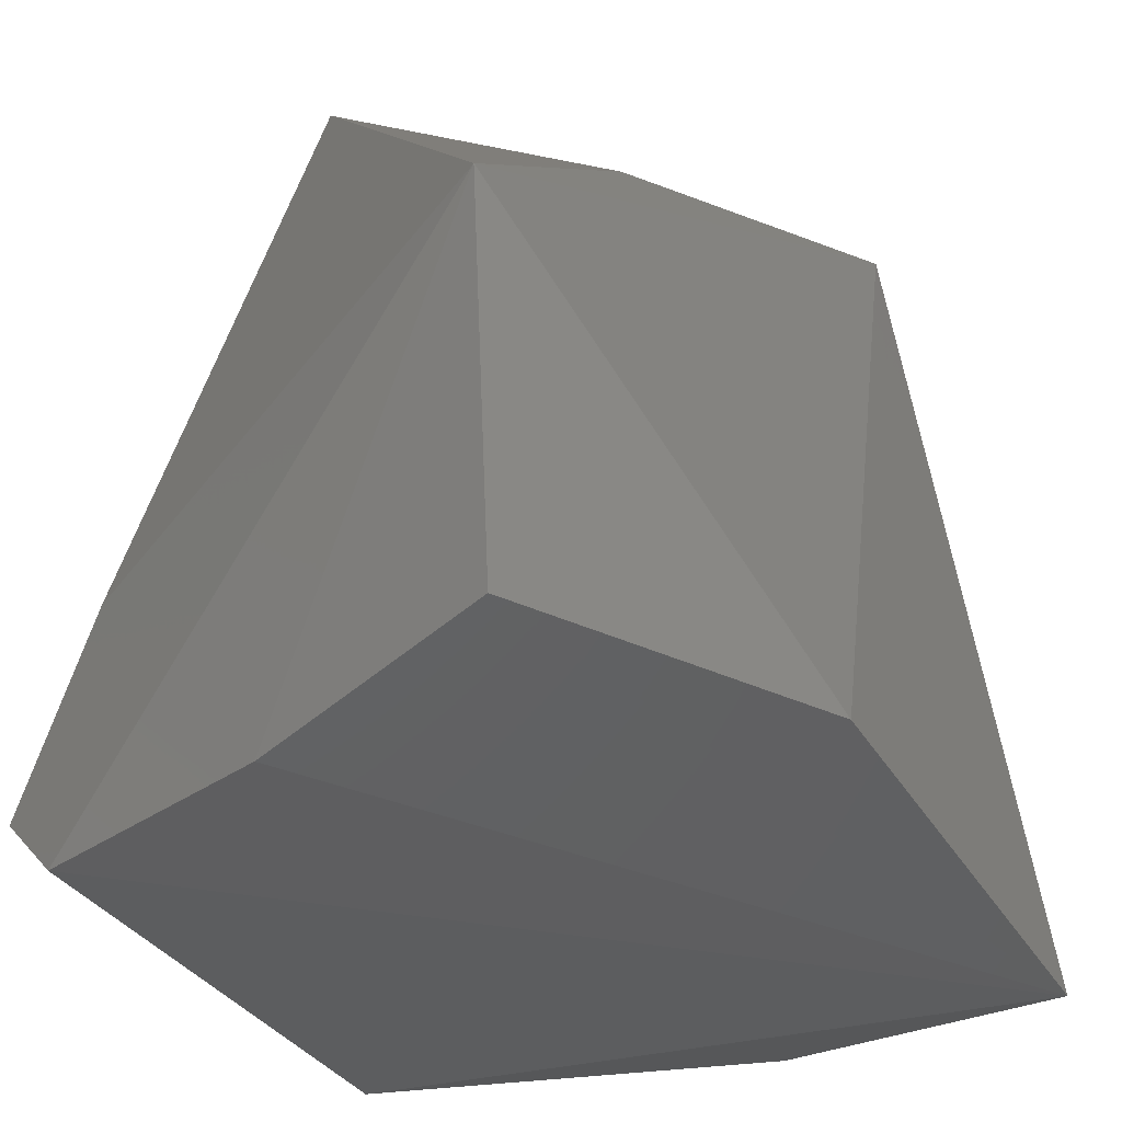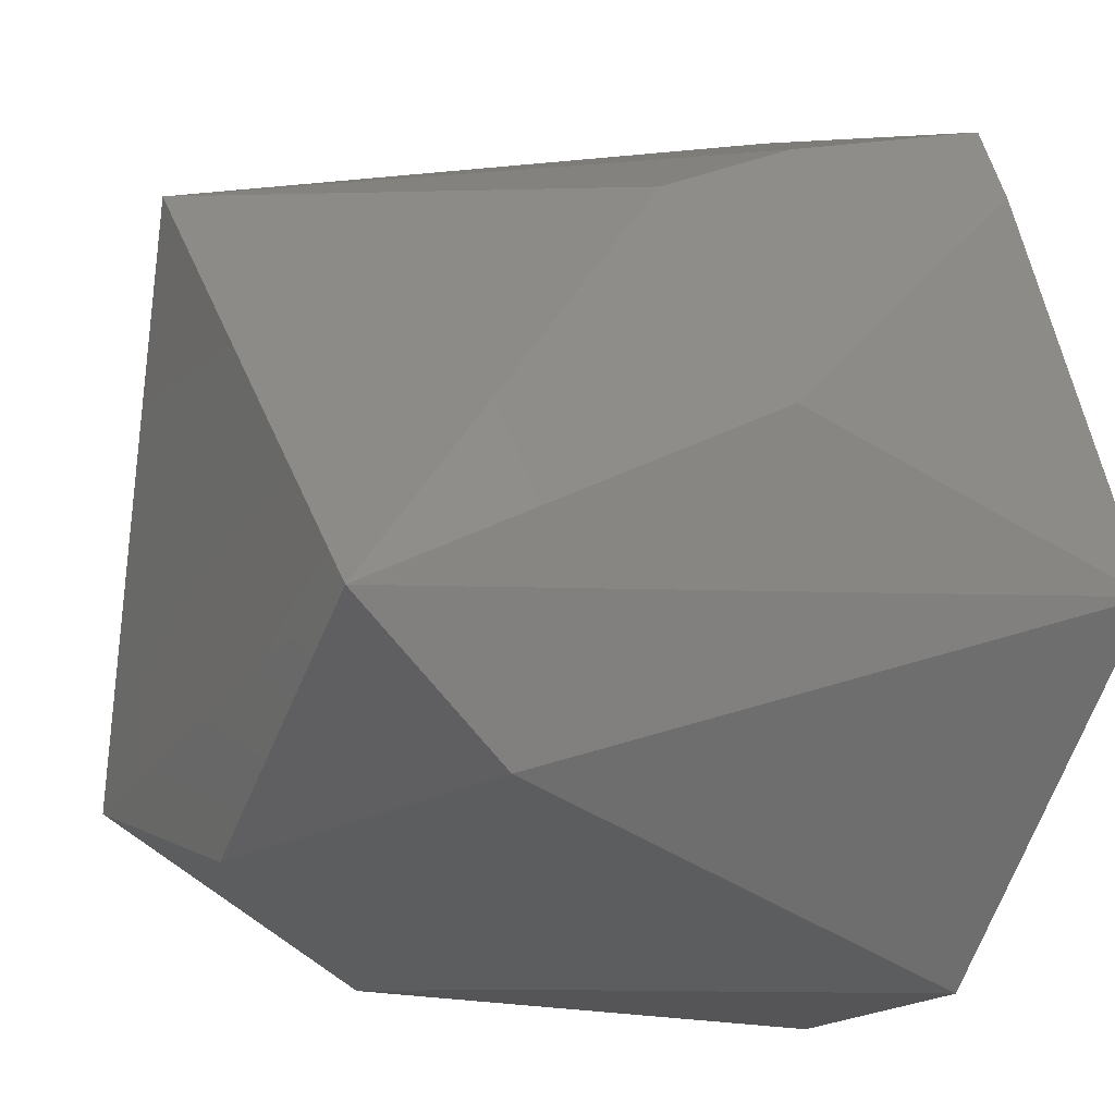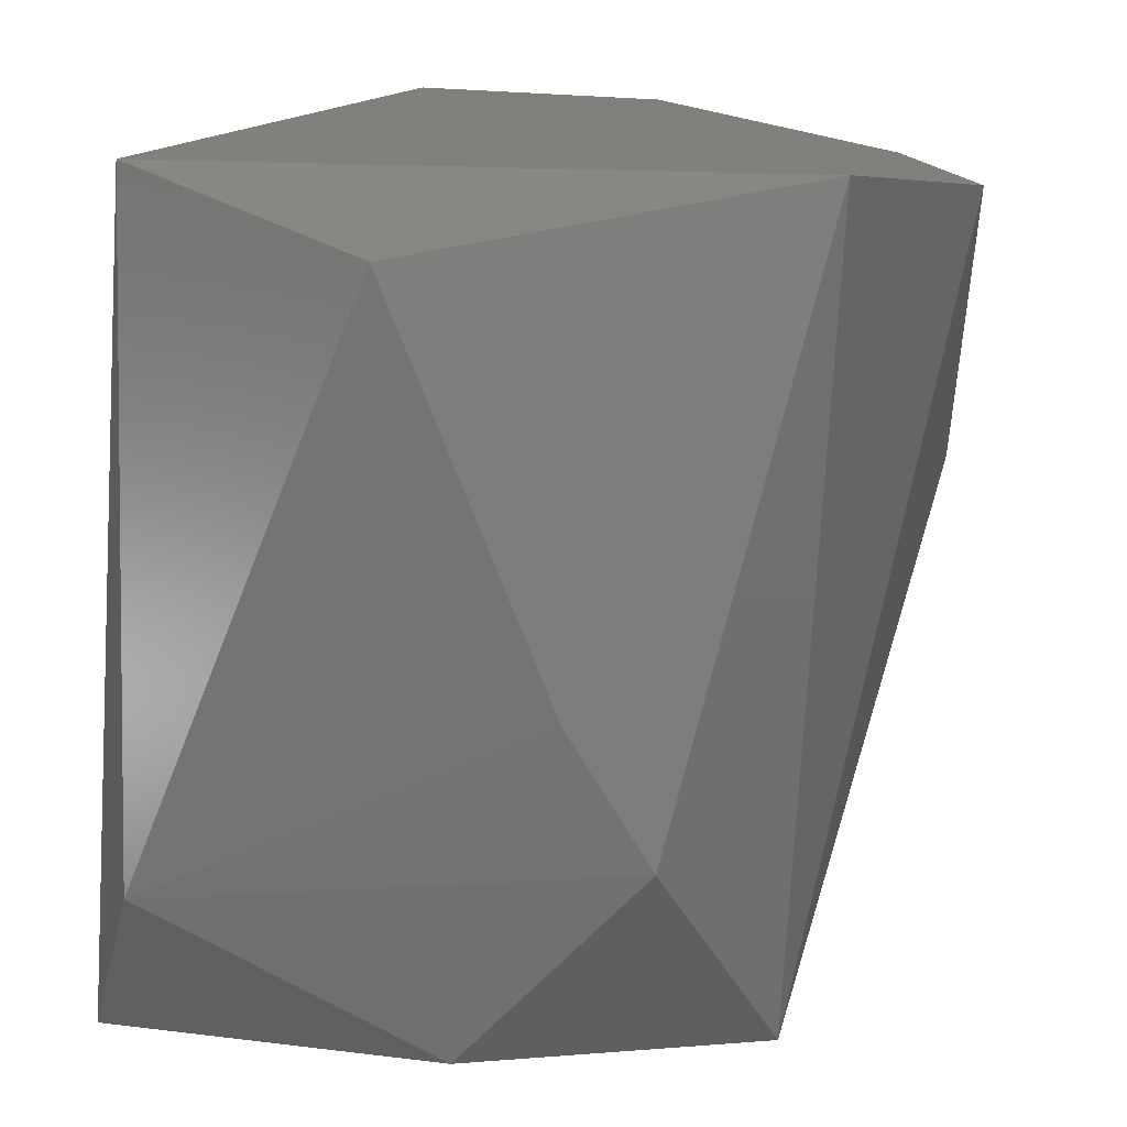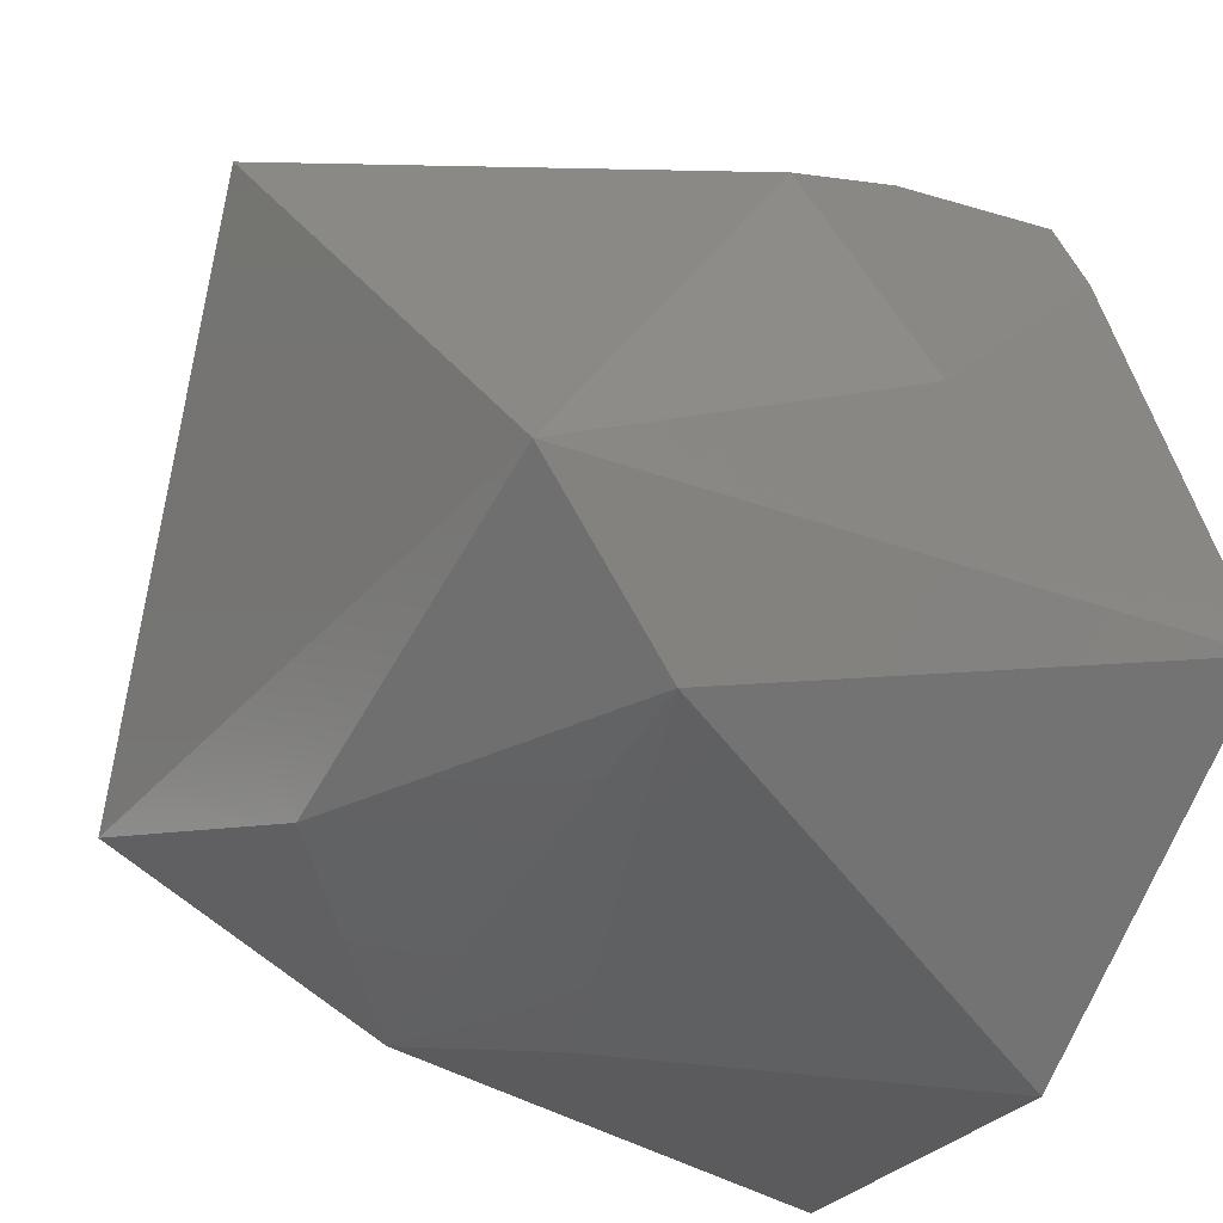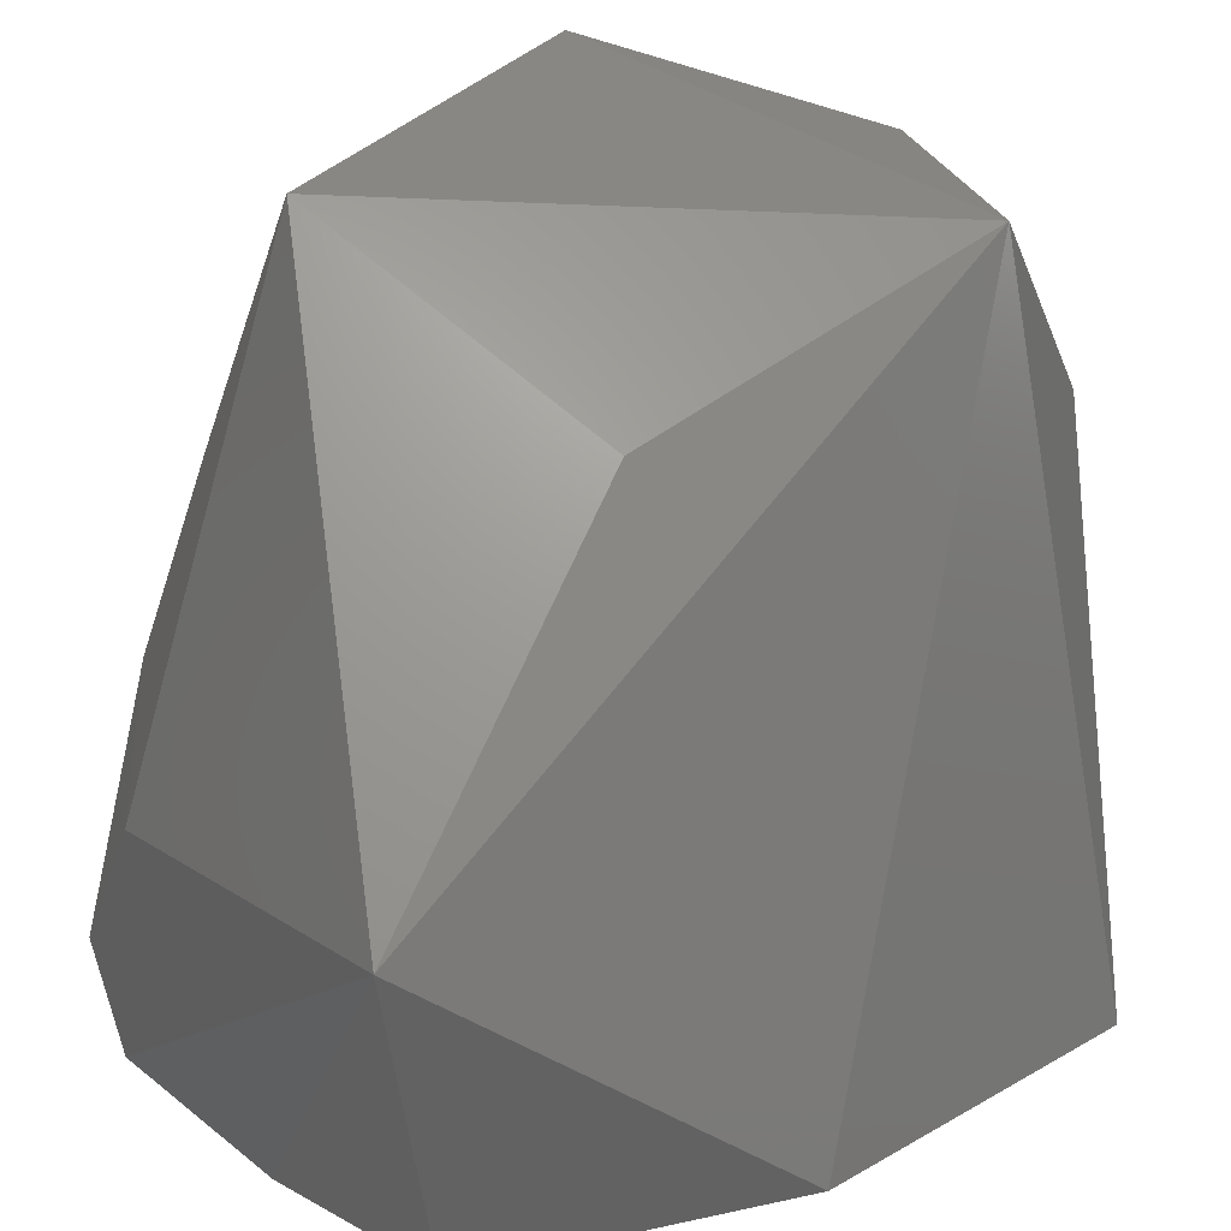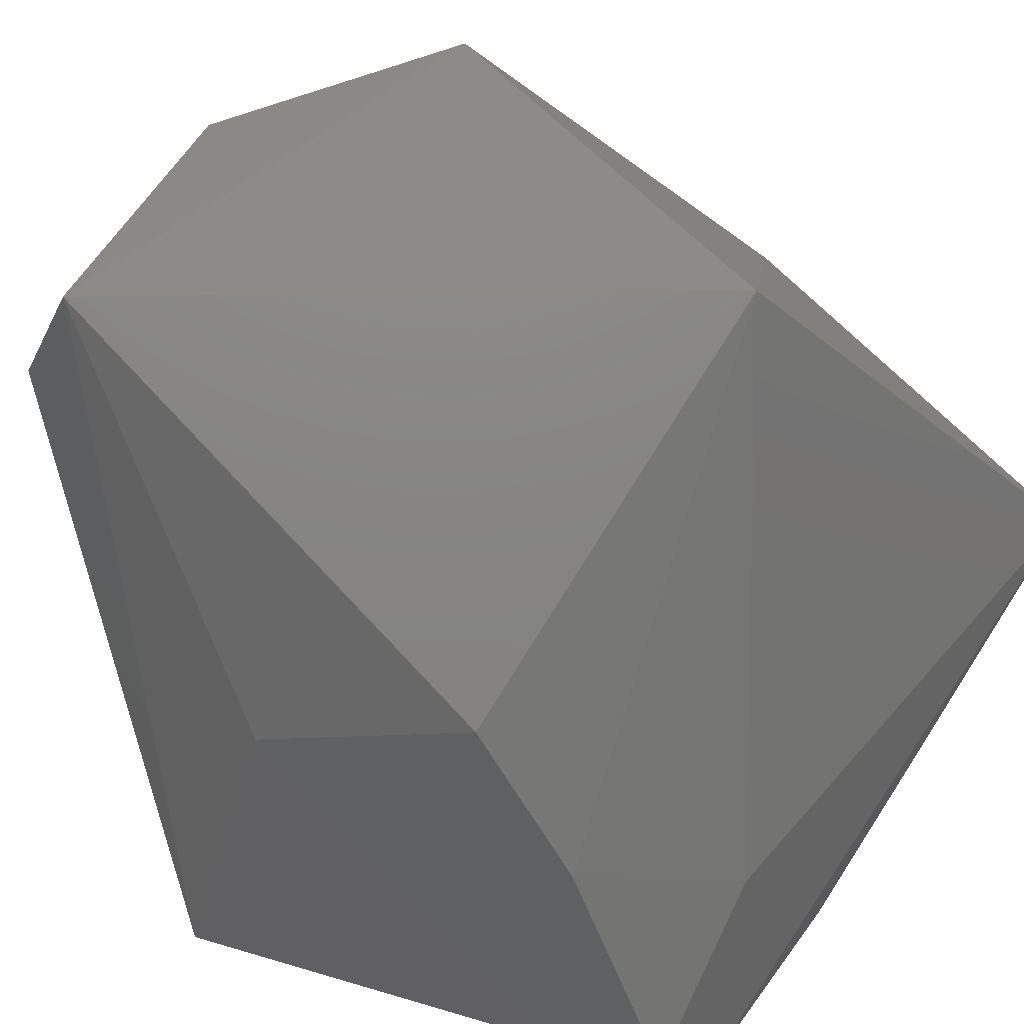
<metadata>
{"format":"stl","ext":"stl","renderer":"f3d","projection":"perspective","resolution":1024,"background":"white","views":[{"elev":-36.4,"azim":51.7,"up":"+Y"},{"elev":-14.4,"azim":-119.1,"up":"+Z"},{"elev":-77.1,"azim":-2.3,"up":"+Z"},{"elev":-27.2,"azim":-129.7,"up":"+Z"},{"elev":22.9,"azim":62.1,"up":"+Y"},{"elev":39.6,"azim":-48.6,"up":"+Y"}]}
</metadata>
<code>
# stl→obj: 23 verts, 42 faces
v 9 -9 0
v 8 -9 8
v 5 -10 -10
v 10 -1 10
v -8 2 6
v -7 -2 8
v 0 10 7
v 5 9 -6
v -4 -8 -10
v 0 1 -10
v -3 -4 10
v -6 -8 10
v -10 10 -4
v -2 9 -8
v -10 -9 -2
v -9 6 -7
v 6 6 3
v -10 0 1
v -2 -10 7
v -4 -10 10
v -7 -8 8
v 2 -10 9
v 2 4 -10
f 1 2 3
f 2 1 4
f 5 6 7
f 1 3 8
f 4 1 8
f 3 9 10
f 4 7 11
f 7 6 11
f 6 5 12
f 4 11 12
f 11 6 12
f 5 7 13
f 8 14 13
f 7 8 13
f 9 3 15
f 10 9 16
f 13 14 16
f 9 15 16
f 15 13 16
f 7 4 17
f 4 8 17
f 8 7 17
f 5 13 18
f 13 15 18
f 3 19 20
f 4 12 20
f 15 3 20
f 12 5 21
f 5 18 21
f 18 15 21
f 20 12 21
f 15 20 21
f 3 2 22
f 2 4 22
f 19 3 22
f 4 20 22
f 20 19 22
f 14 8 23
f 8 3 23
f 3 10 23
f 16 14 23
f 10 16 23

</code>
